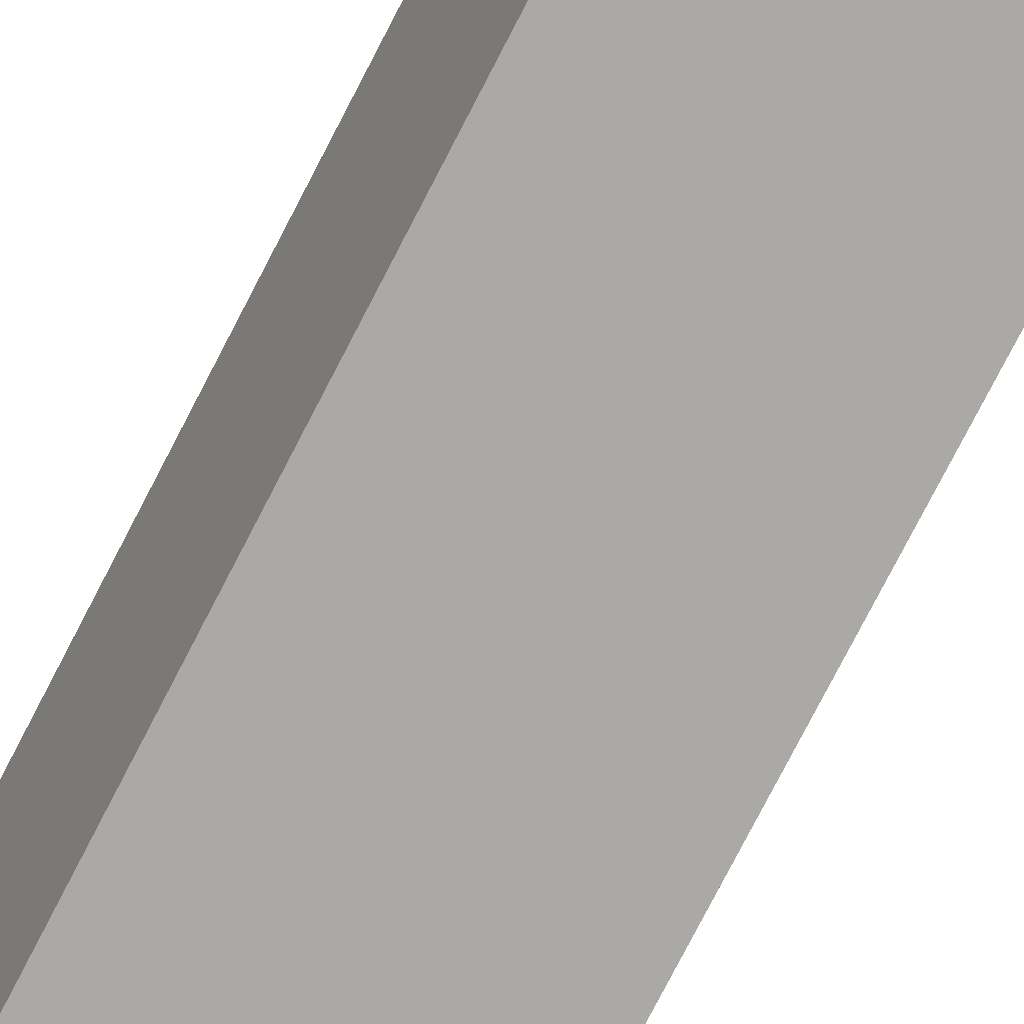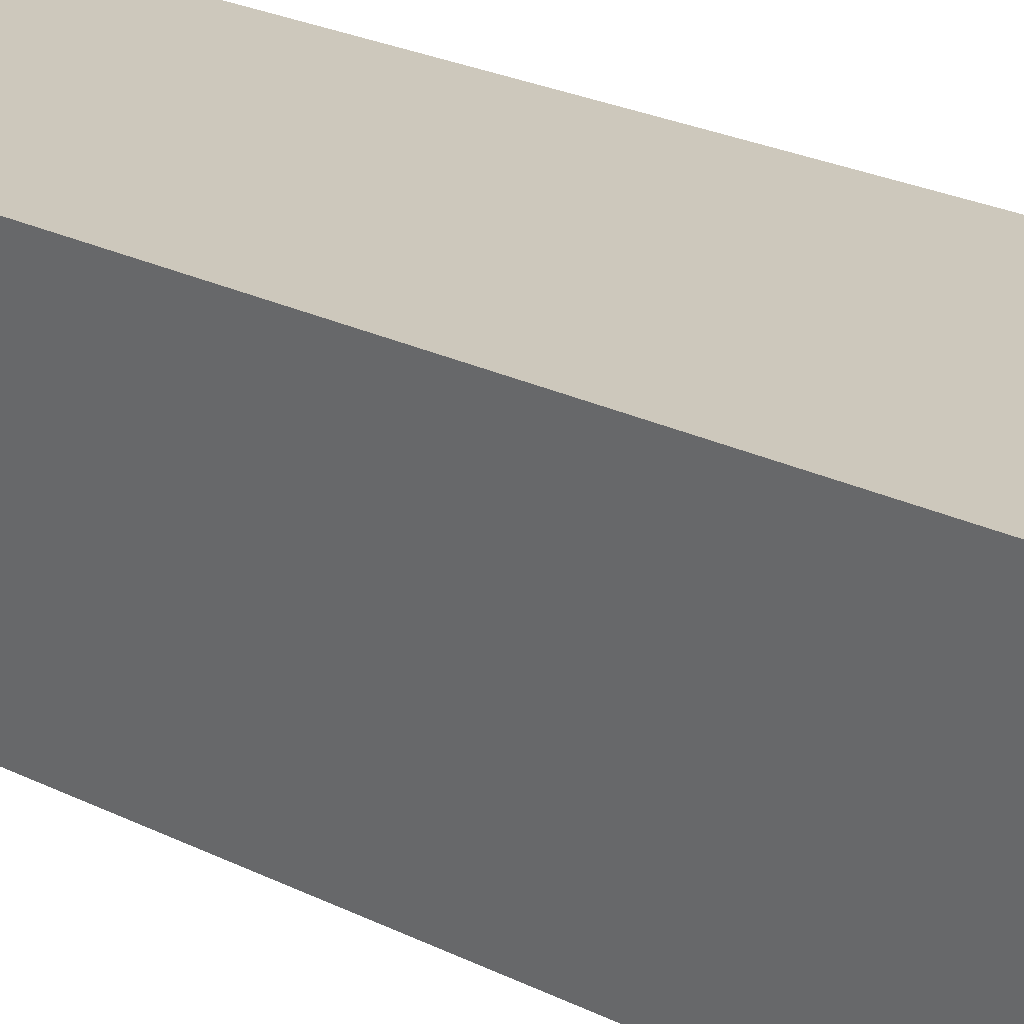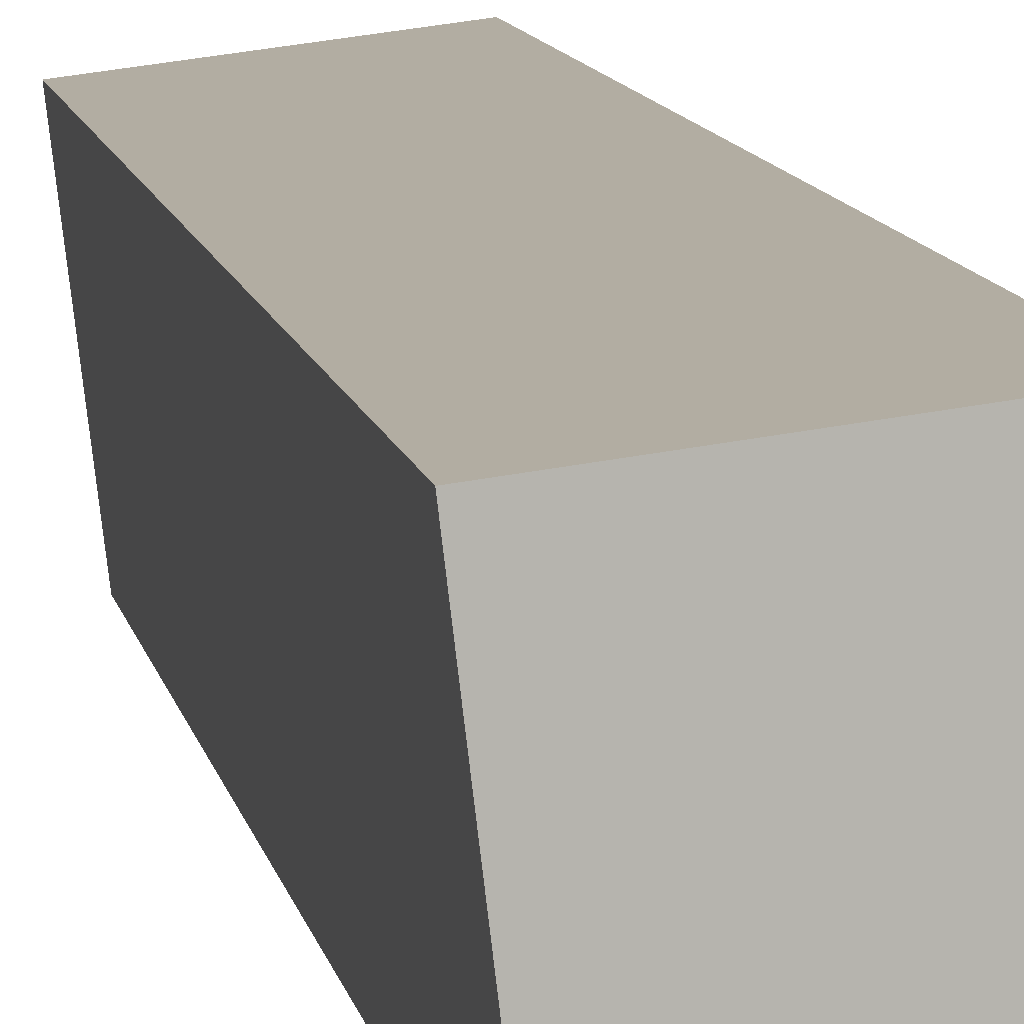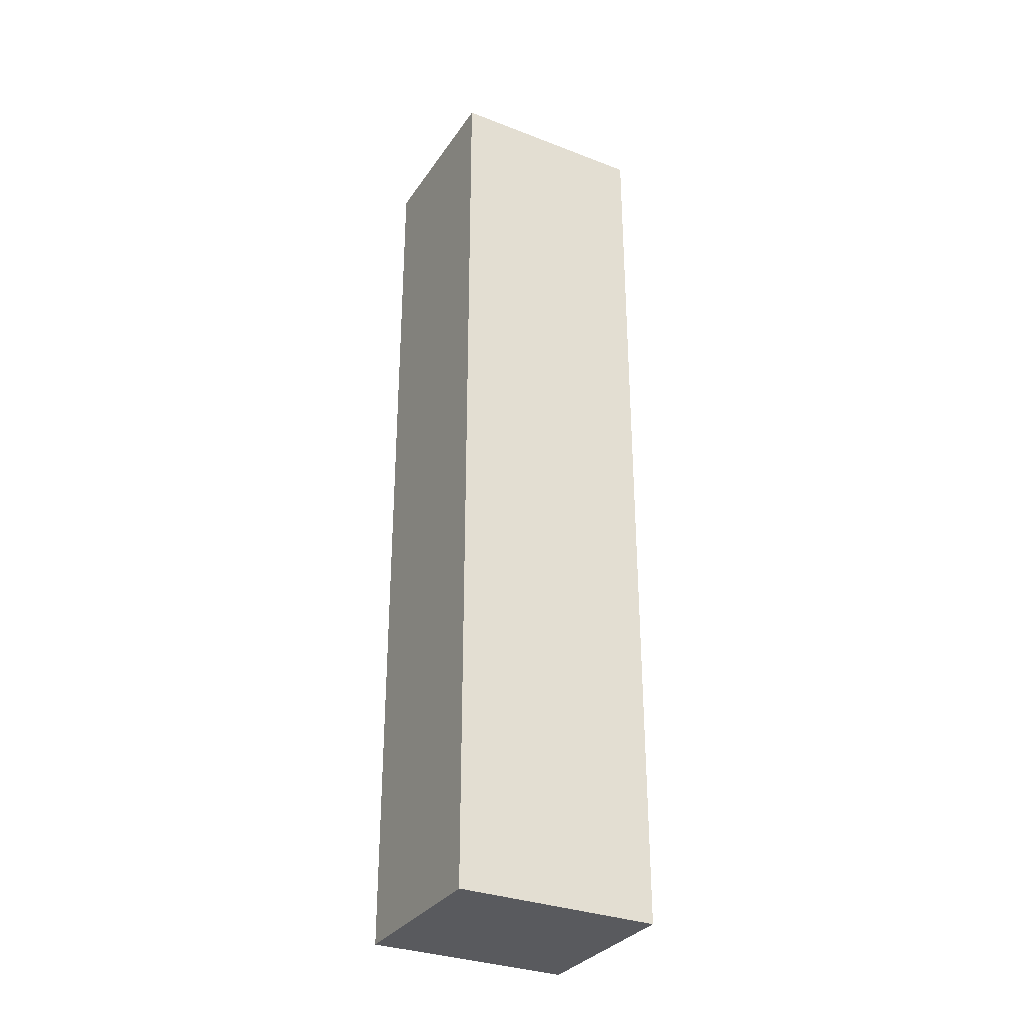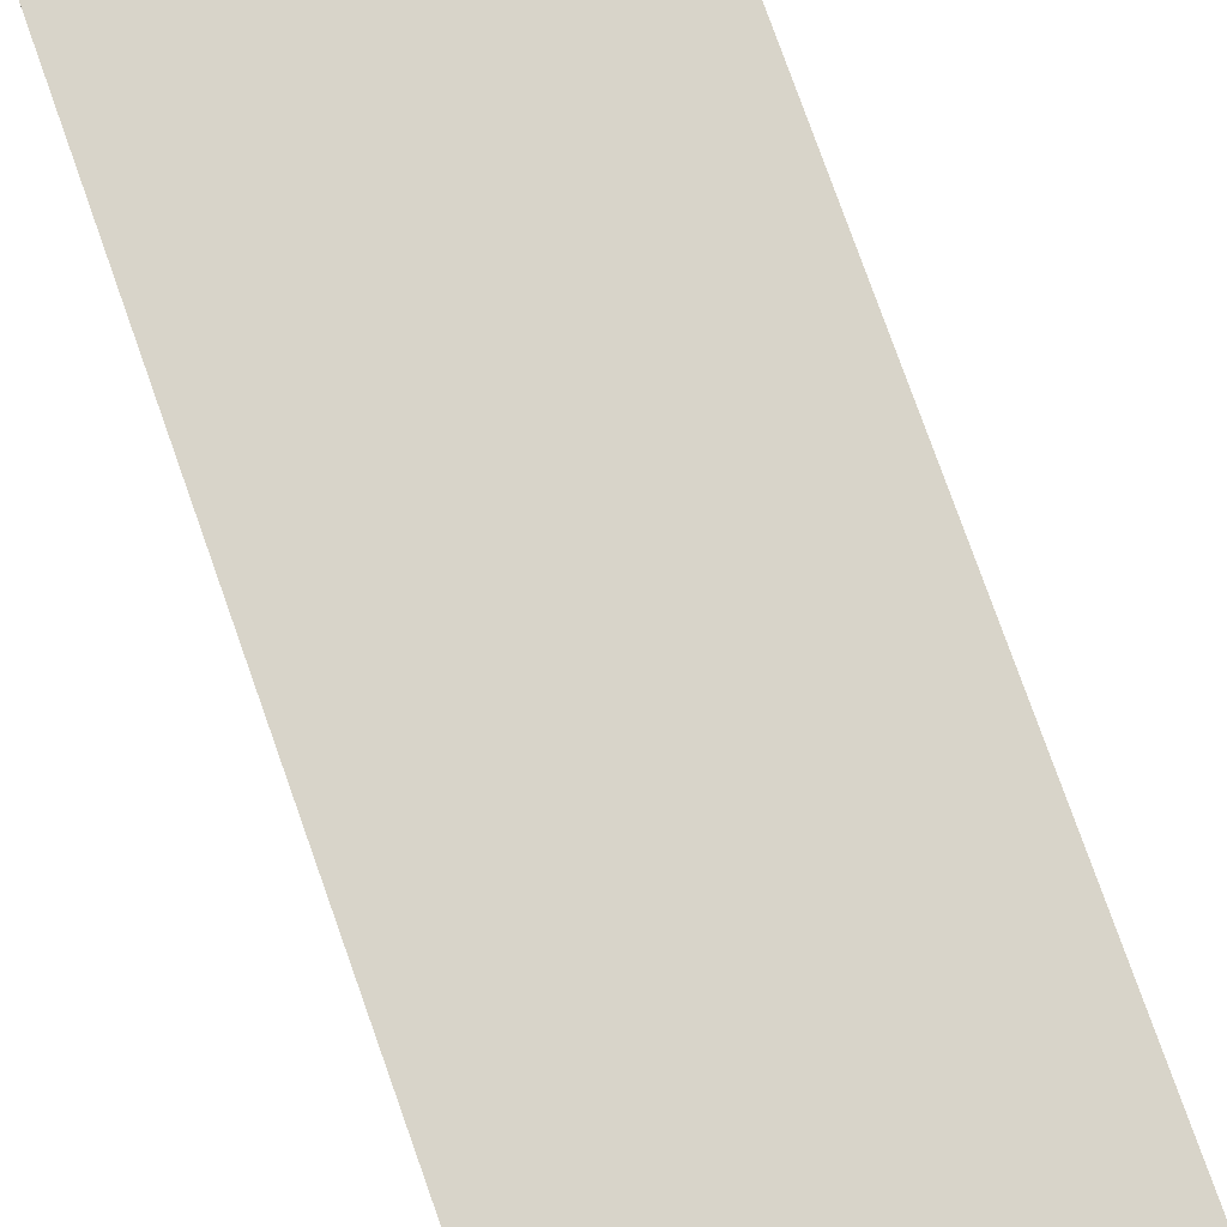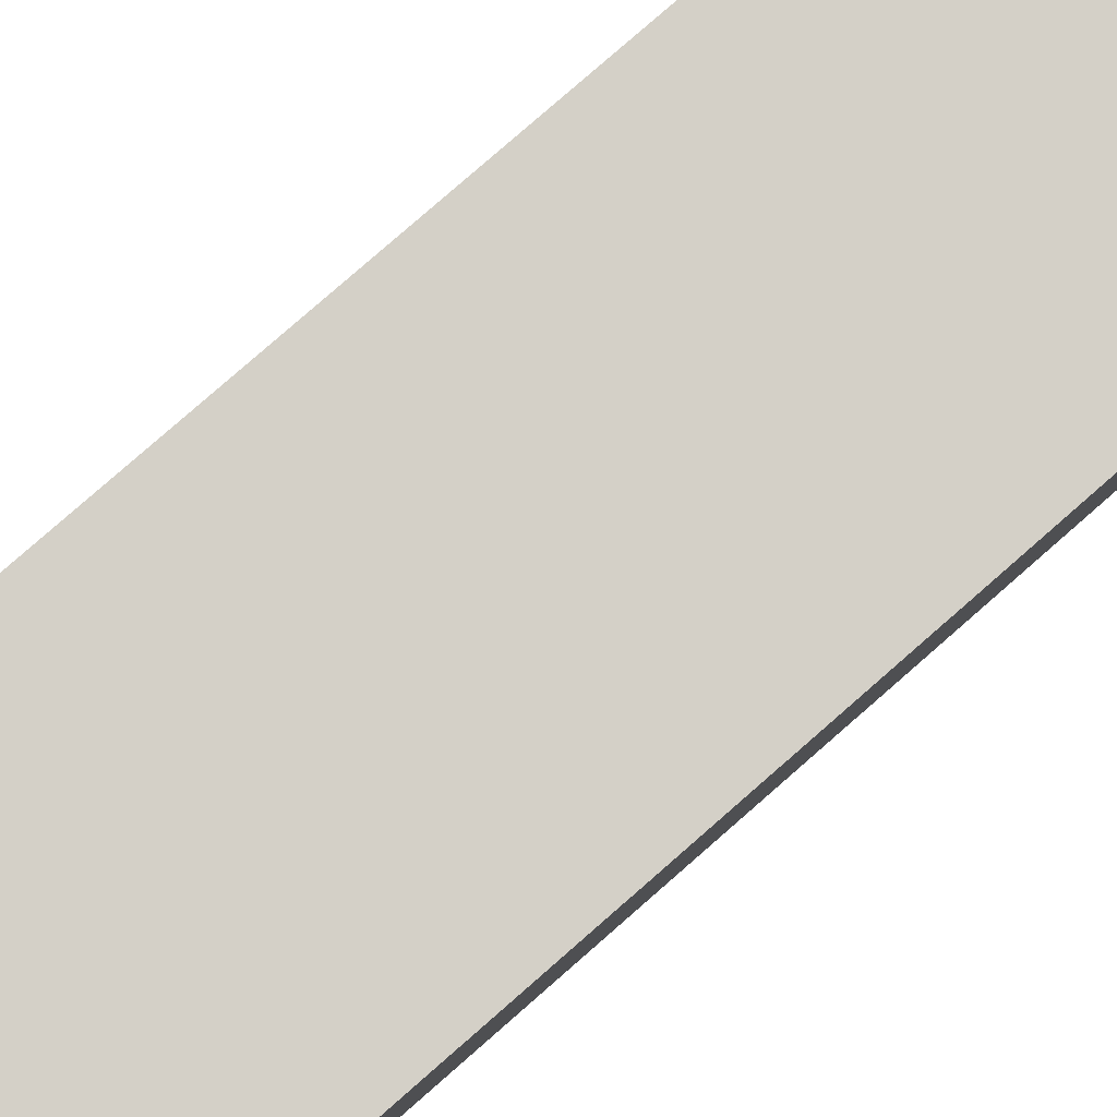
<metadata>
{"format":"obj","ext":"obj","renderer":"f3d","projection":"perspective","resolution":1024,"background":"white","views":[{"elev":-78.3,"azim":152.6,"up":"+Z"},{"elev":18.8,"azim":136.4,"up":"+Z"},{"elev":9.9,"azim":170.1,"up":"+Z"},{"elev":-31.8,"azim":-111.6,"up":"+Y"},{"elev":70.7,"azim":161.1,"up":"+Z"},{"elev":75.9,"azim":48.4,"up":"+Z"}]}
</metadata>
<code>
v  1.385 7.392 -0.166
v  0.19 7.392 1.581
v  1.575 7.392 1.415
v  0 7.392 4.526e-16
v  1.575 -8.664e-17 1.415
v  1.385 1.016e-17 -0.166
v  0 0 0
v  0.19 -9.681e-17 1.581
g defaultobject
f 1 2 3
f 2 1 4
f 5 1 3
f 1 5 6
f 6 4 1
f 4 6 7
f 7 2 4
f 2 7 8
f 8 3 2
f 3 8 5
f 8 6 5
f 6 8 7

</code>
